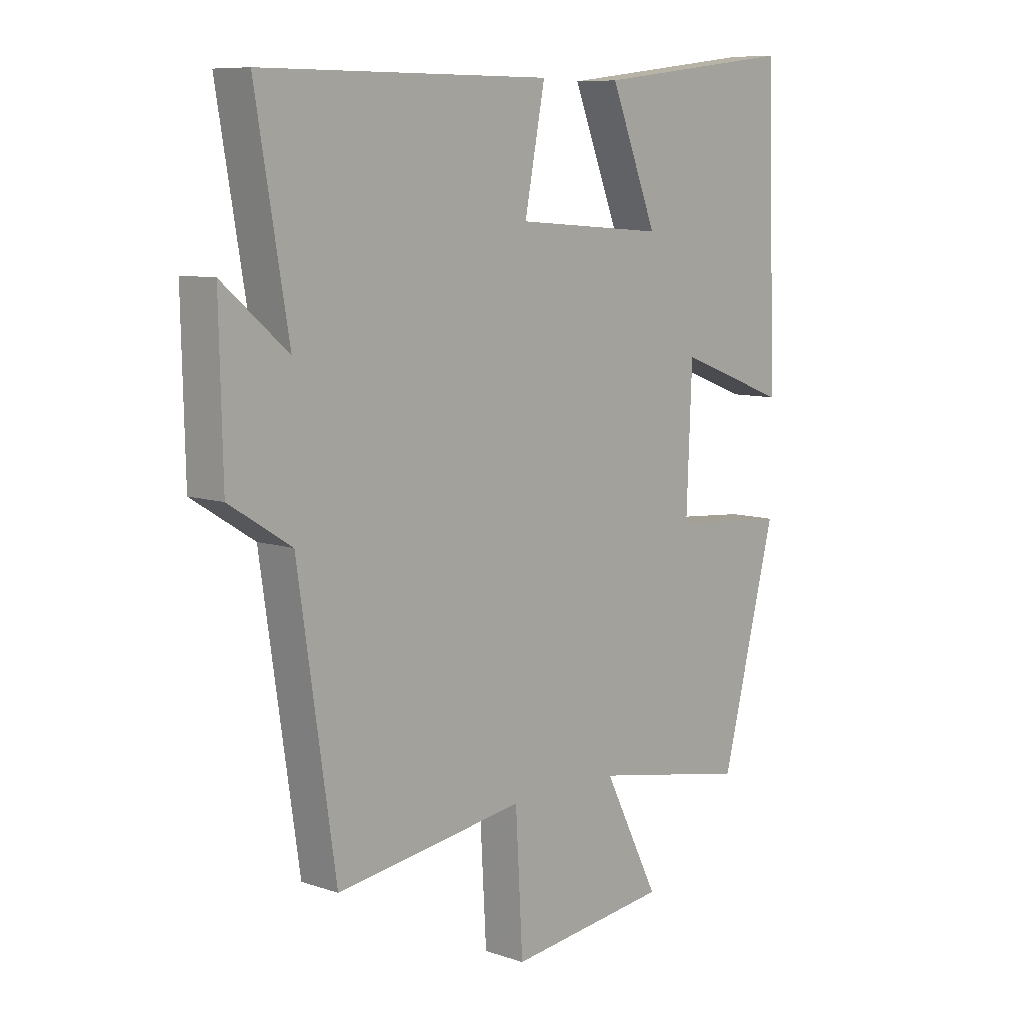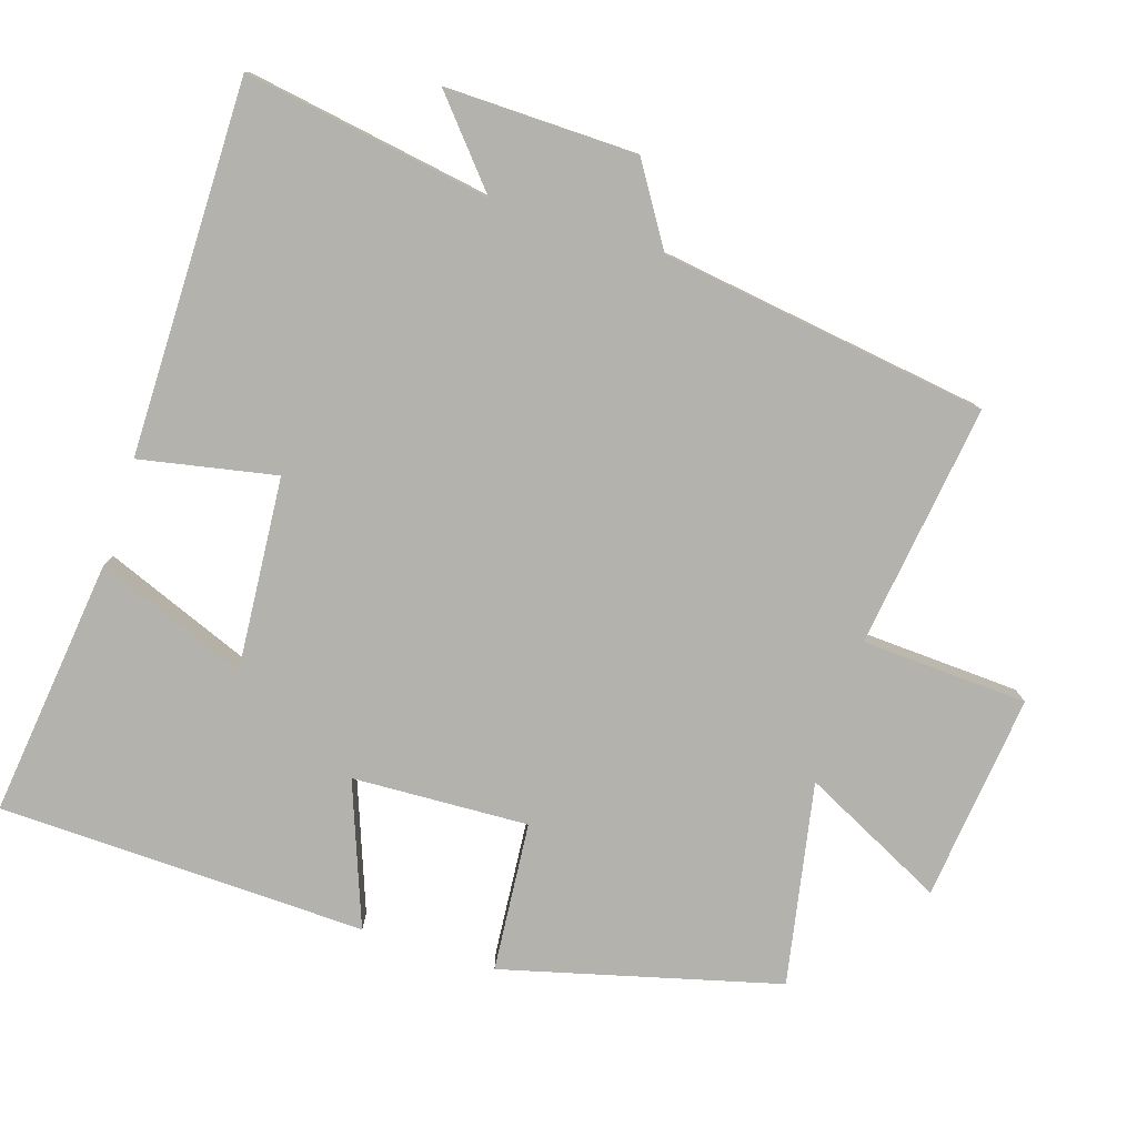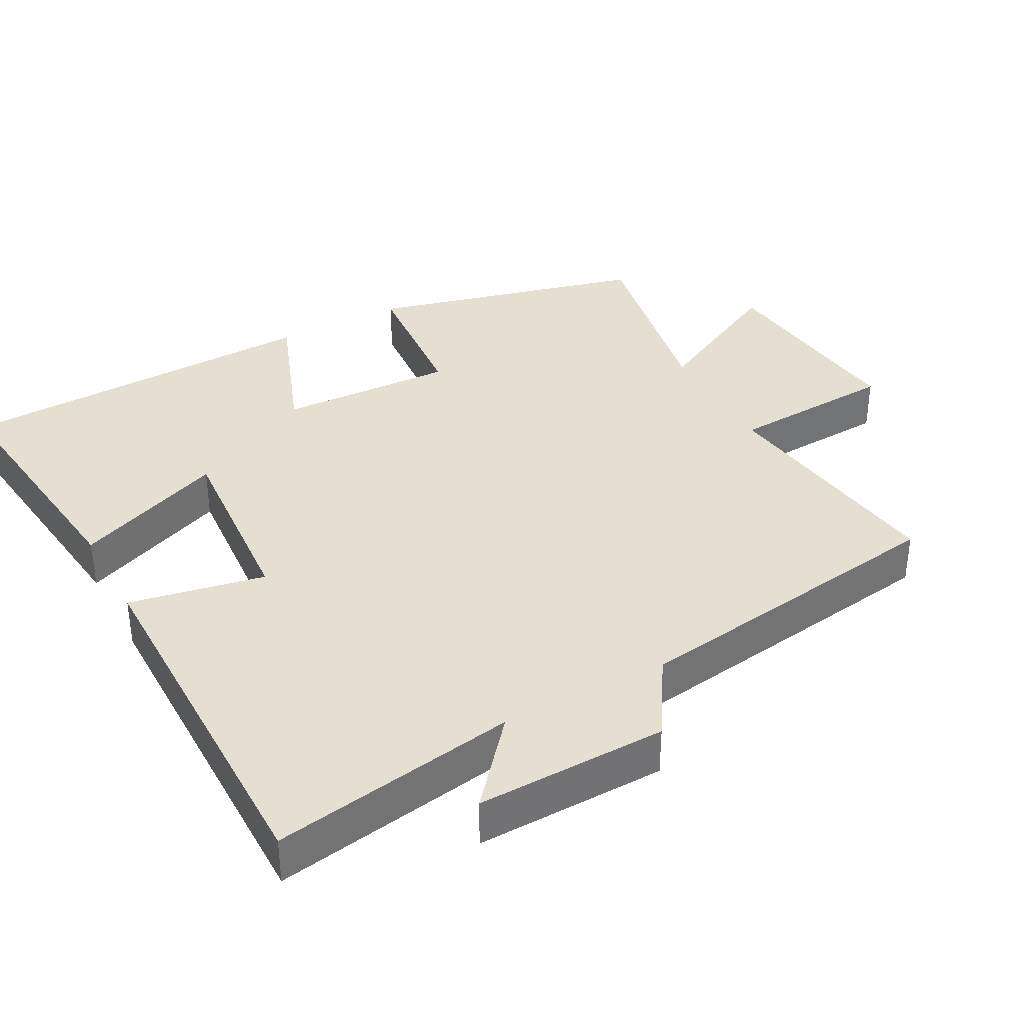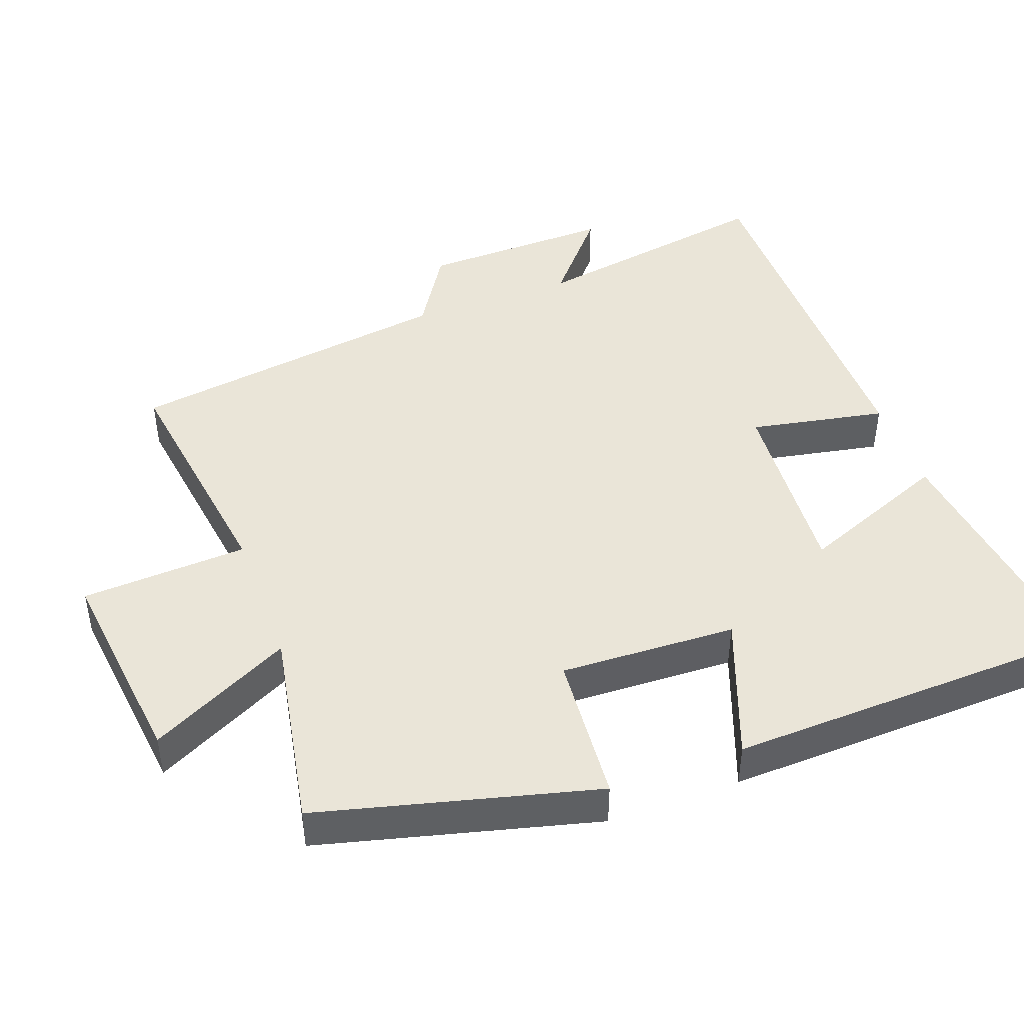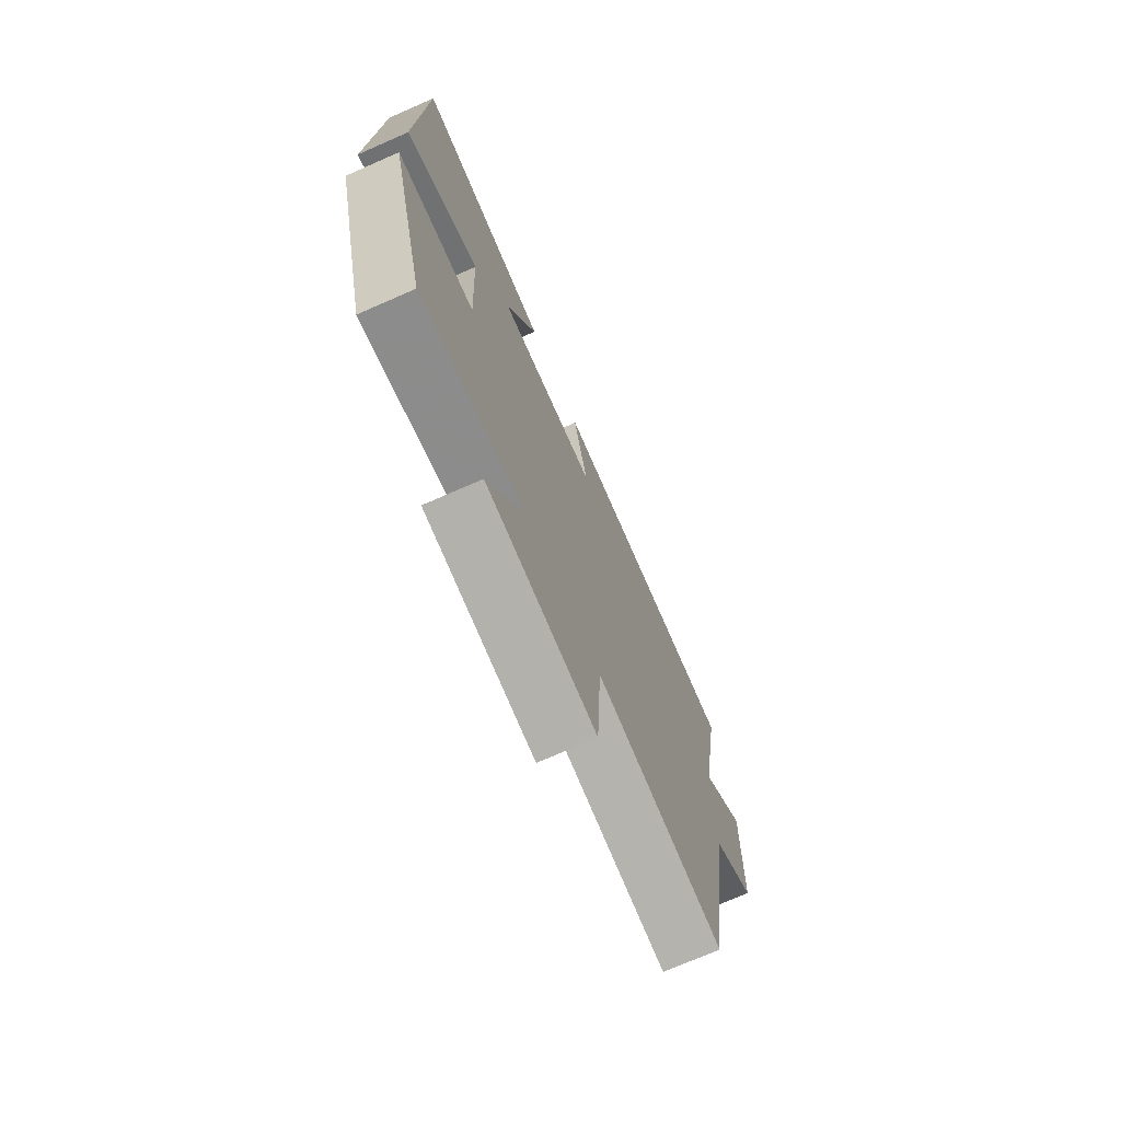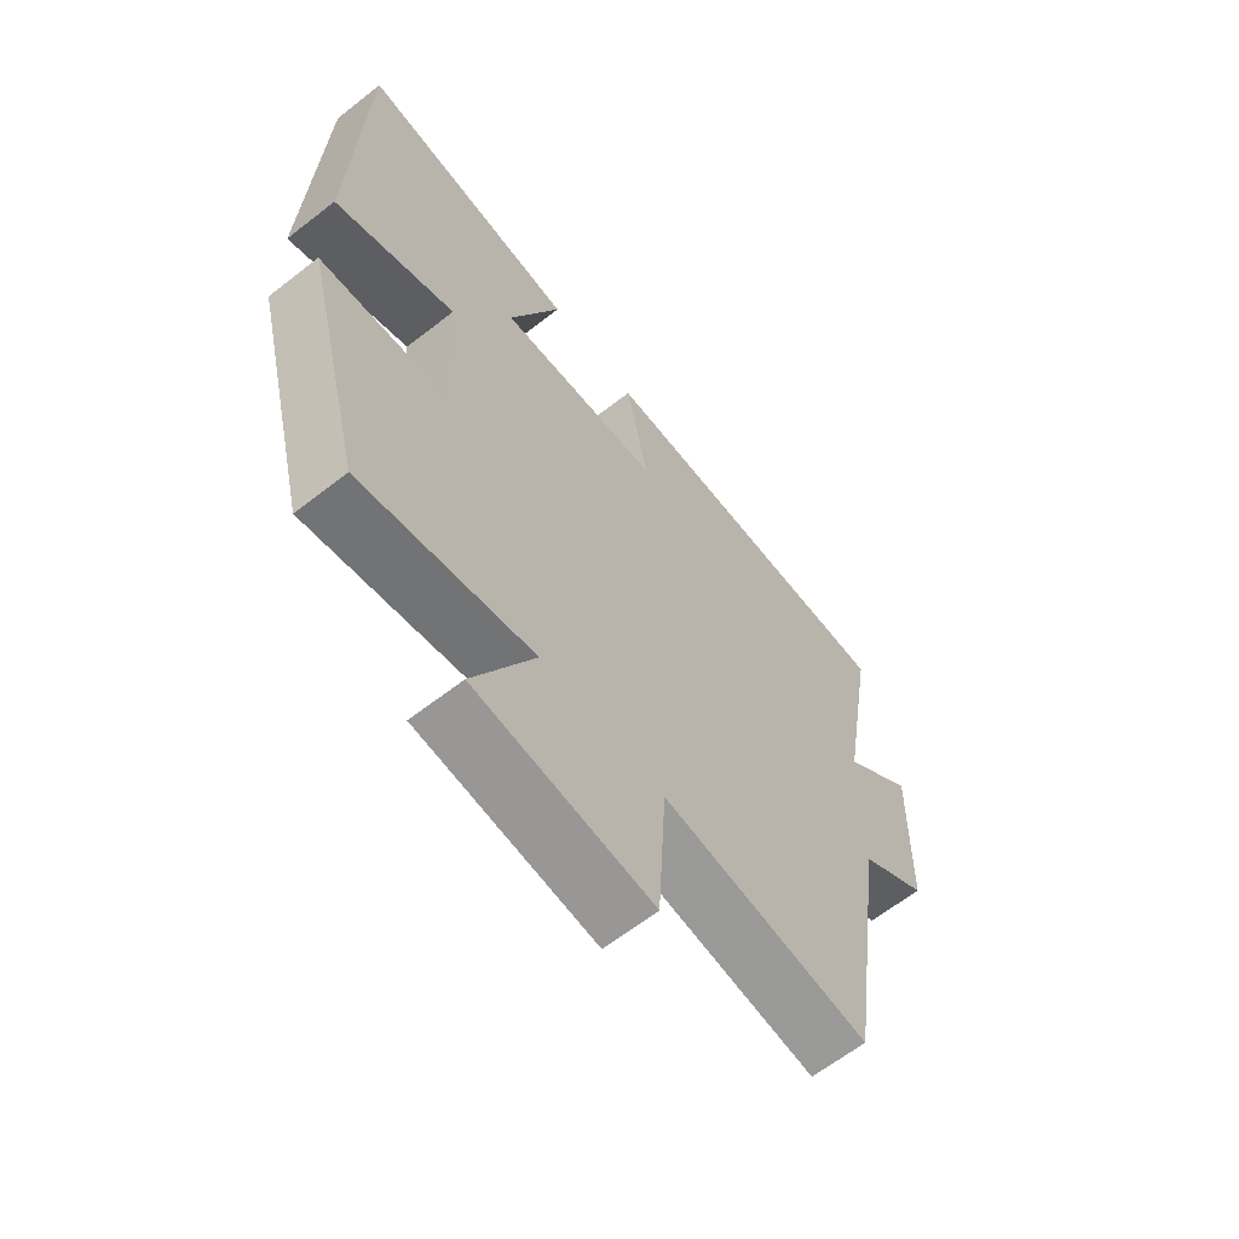
<metadata>
{"format":"obj","ext":"obj","renderer":"f3d","projection":"perspective","resolution":1024,"background":"white","views":[{"elev":8.6,"azim":132.3,"up":"+Z"},{"elev":-79.5,"azim":72.5,"up":"+Y"},{"elev":36.6,"azim":61.7,"up":"+Y"},{"elev":44.8,"azim":-110.2,"up":"+Y"},{"elev":-73.5,"azim":-66.4,"up":"+Z"},{"elev":-63.7,"azim":-51.8,"up":"+Z"}]}
</metadata>
<code>
v 0.432 0.07 -0.548
v 0.089 0.07 -0.5
v 0.076 0.07 -0.734
v -0.216 0.07 -0.7
v -0.115 0.07 -0.5
v -0.4 0.07 -0.553
v -0.5 0.07 -0.164
v -0.289 0.07 -0.147
v -0.299 0.07 0.101
v -0.5 0.07 0.026
v -0.483 0.07 0.545
v -0.117 0.07 0.5
v -0.202 0.07 0.288
v 0.07 0.07 0.308
v 0.033 0.07 0.5
v 0.559 0.07 0.5
v 0.5 0.07 0.153
v 0.618 0.07 0.253
v 0.612 0.07 -0.017
v 0.5 0.07 -0.087
v 0.432 0 -0.548
v 0.089 0 -0.5
v 0.076 0 -0.734
v -0.216 0 -0.7
v -0.115 0 -0.5
v -0.4 0 -0.553
v -0.5 0 -0.164
v -0.289 0 -0.147
v -0.299 0 0.101
v -0.5 0 0.026
v -0.483 0 0.545
v -0.117 0 0.5
v -0.202 0 0.288
v 0.07 0 0.308
v 0.033 0 0.5
v 0.559 0 0.5
v 0.5 0 0.153
v 0.618 0 0.253
v 0.612 0 -0.017
v 0.5 0 -0.087
f 17 18 19 20
f 17 20 1 2
f 14 15 16 17
f 13 14 17 2
f 10 11 12 13
f 9 10 13
f 8 9 13 2
f 5 6 7 8
f 5 8 2 3
f 3 4 5
f 40 39 38 37
f 22 21 40 37
f 37 36 35 34
f 22 37 34 33
f 33 32 31 30
f 33 30 29
f 22 33 29 28
f 28 27 26 25
f 23 22 28 25
f 25 24 23
f 1 21 22 2
f 2 22 23 3
f 3 23 24 4
f 4 24 25 5
f 5 25 26 6
f 6 26 27 7
f 7 27 28 8
f 8 28 29 9
f 9 29 30 10
f 10 30 31 11
f 11 31 32 12
f 12 32 33 13
f 13 33 34 14
f 14 34 35 15
f 15 35 36 16
f 16 36 37 17
f 17 37 38 18
f 18 38 39 19
f 19 39 40 20
f 20 40 21 1

</code>
